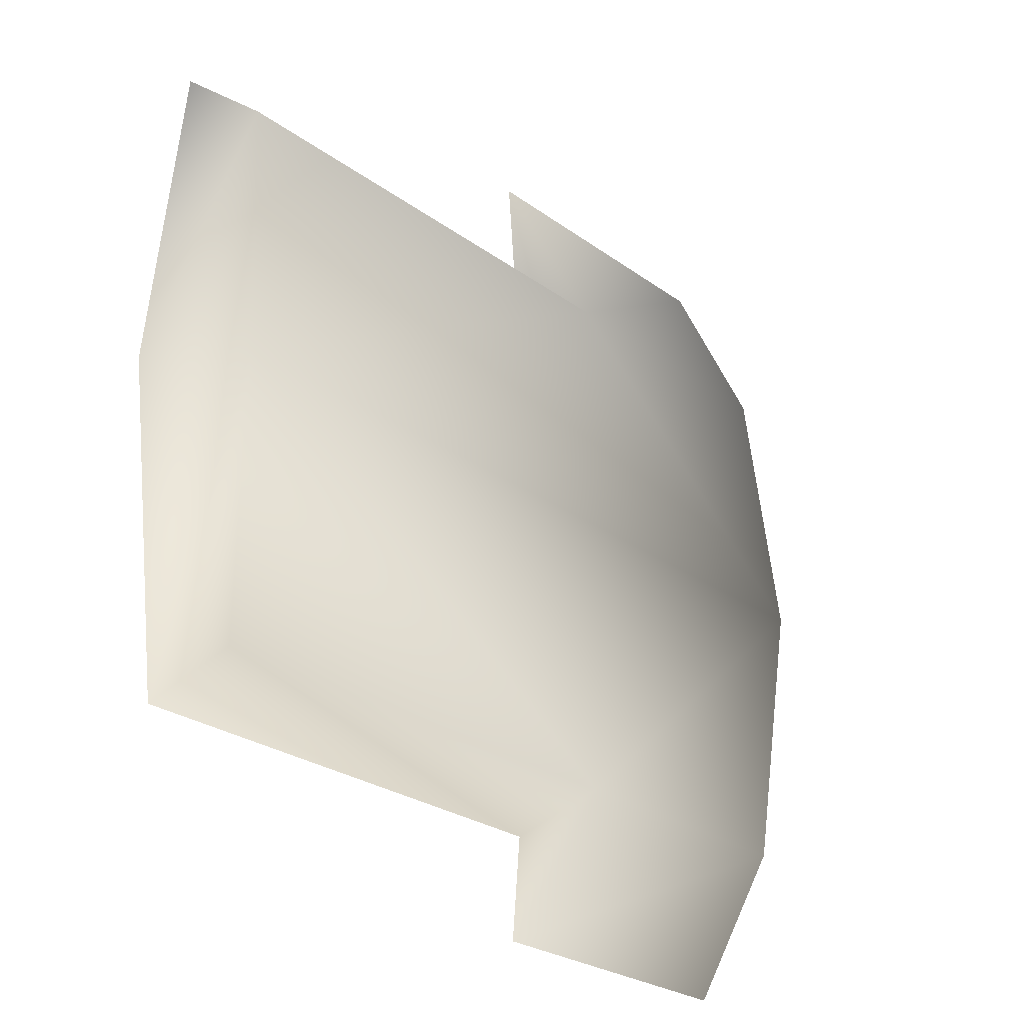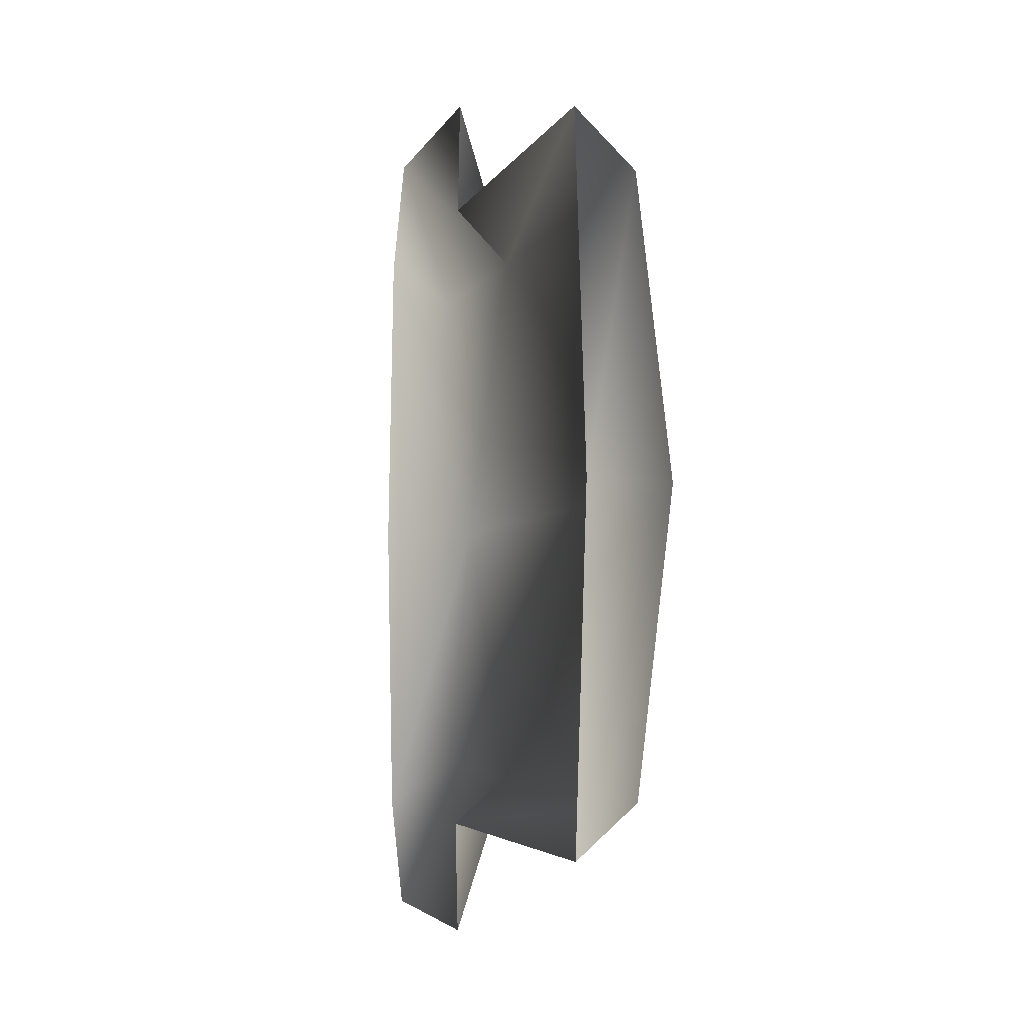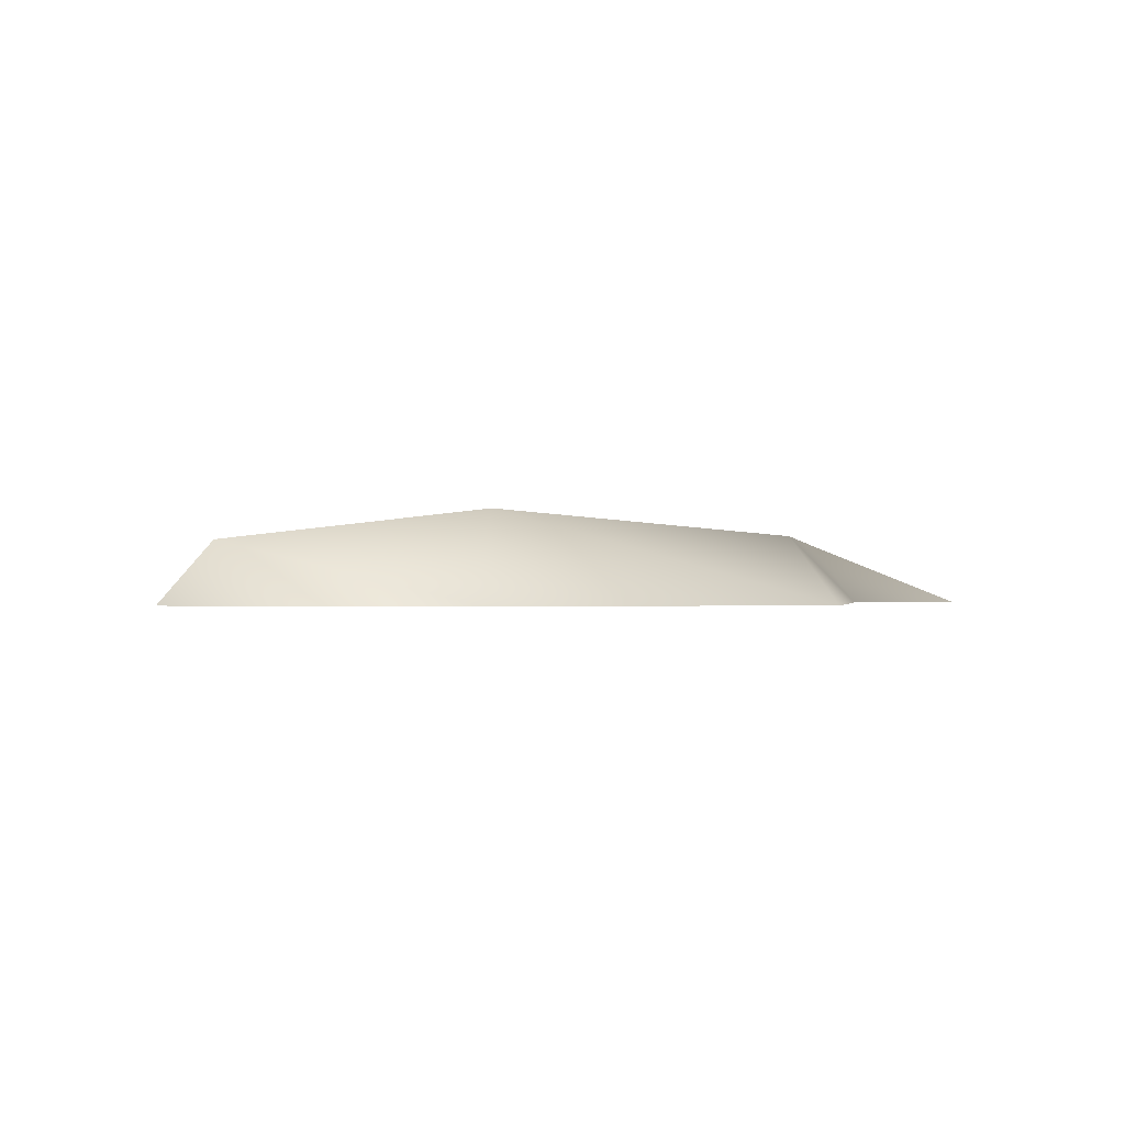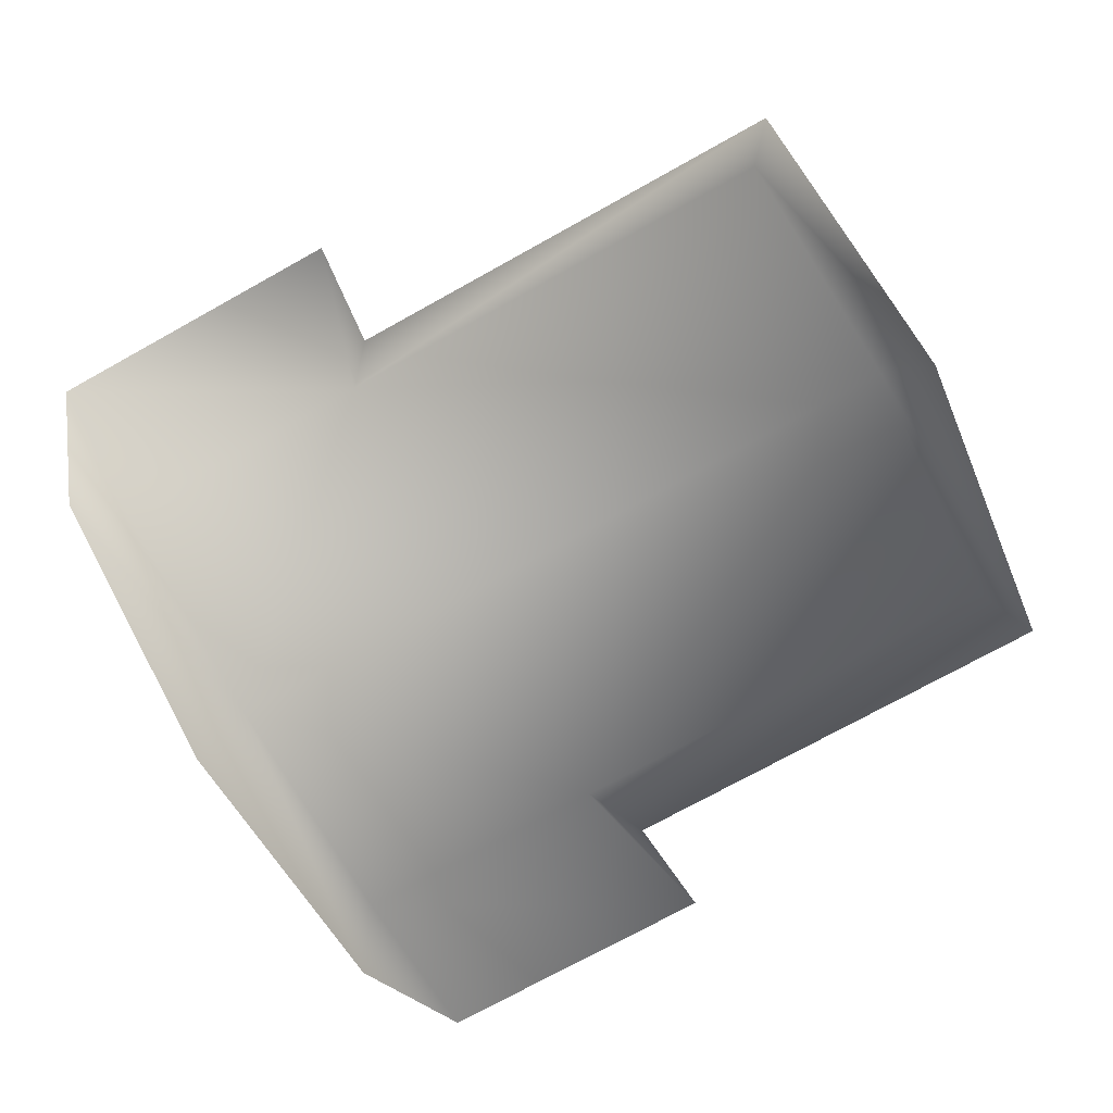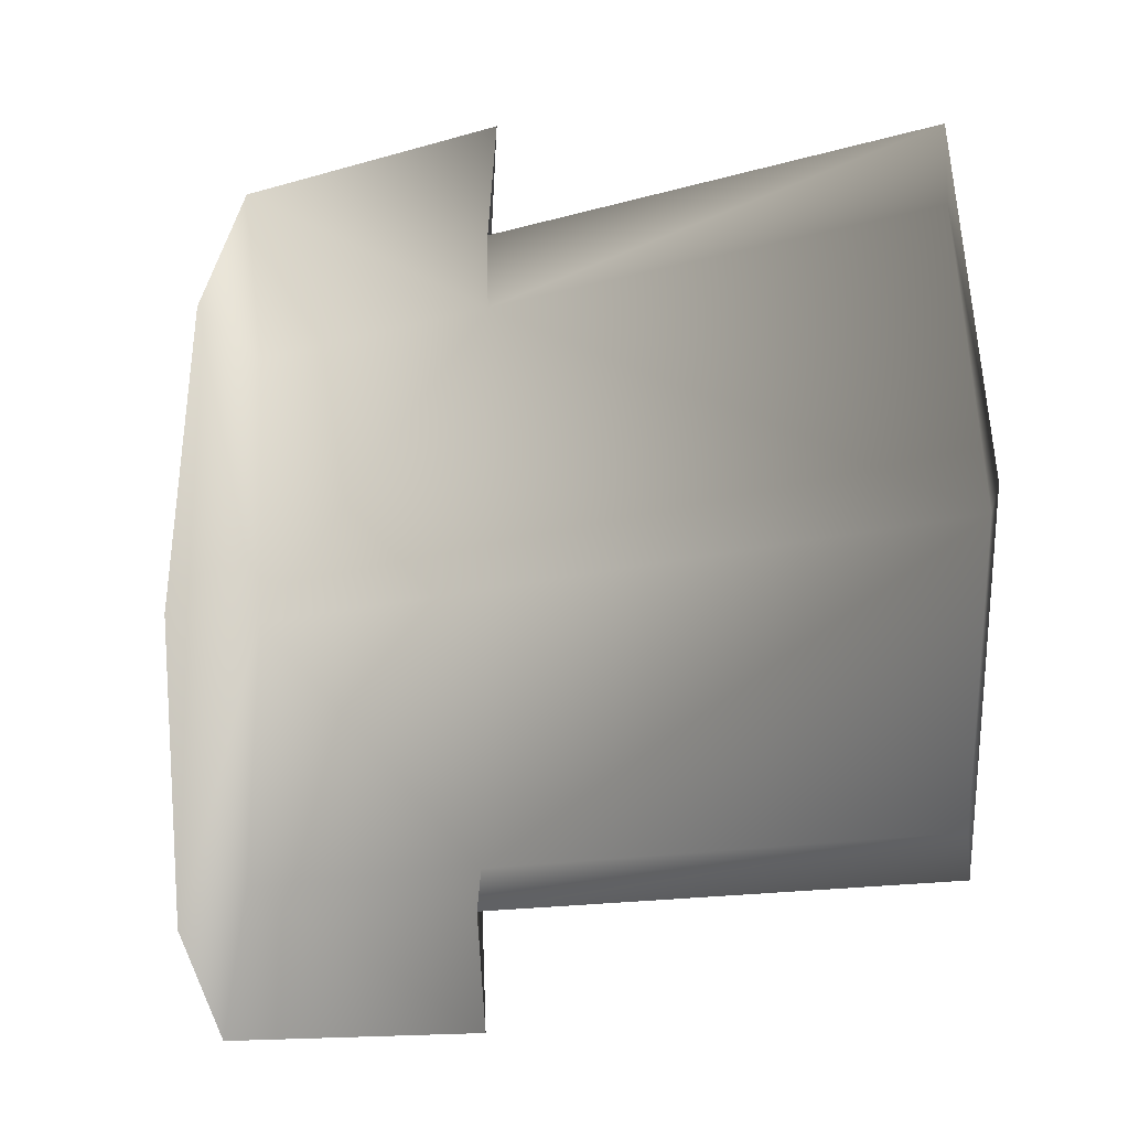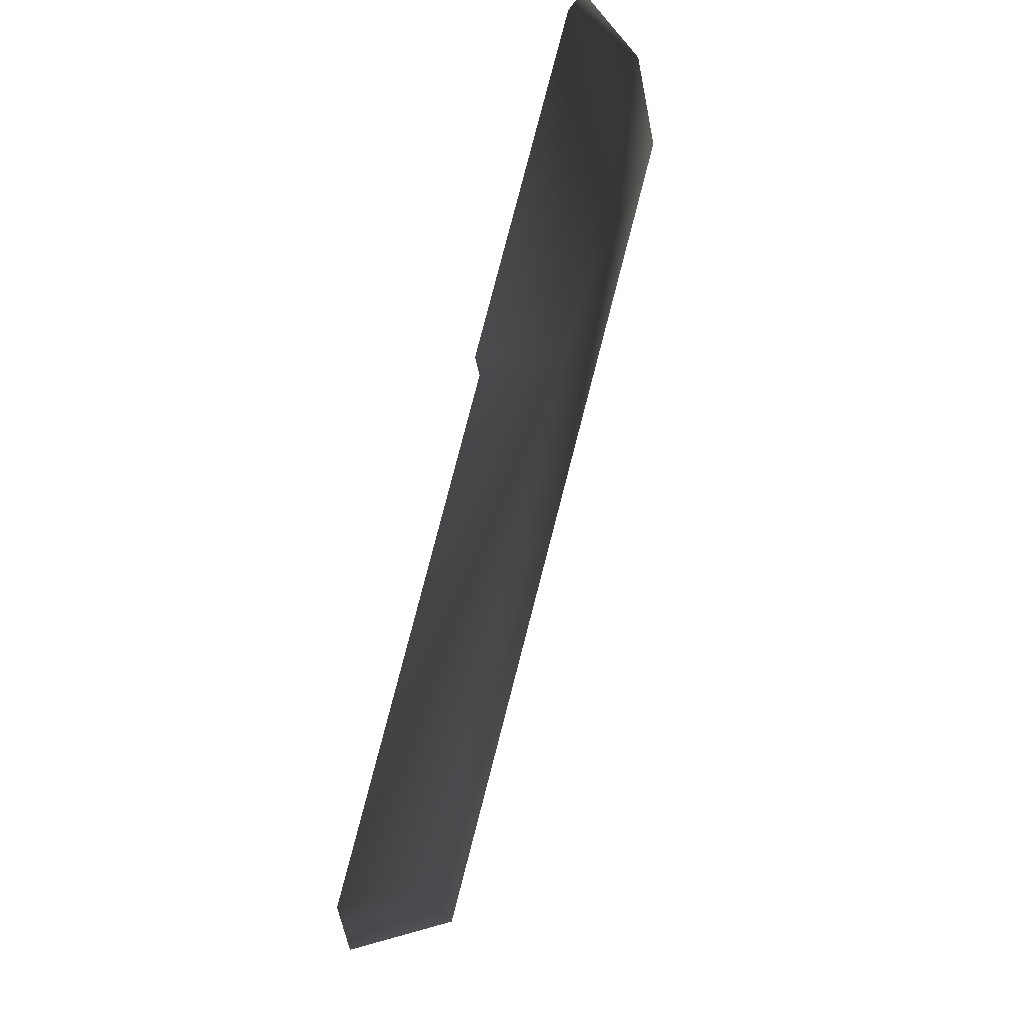
<metadata>
{"format":"obj","ext":"obj","renderer":"f3d","projection":"perspective","resolution":1024,"background":"white","views":[{"elev":-25.1,"azim":129.7,"up":"+Z"},{"elev":-3.6,"azim":76.4,"up":"+Z"},{"elev":-1.2,"azim":99.1,"up":"+Y"},{"elev":-75.1,"azim":29.0,"up":"+Y"},{"elev":-12.4,"azim":35.0,"up":"+Z"},{"elev":79.9,"azim":104.0,"up":"+Z"}]}
</metadata>
<code>
v -0.05993 0.04373 -0.1493
v -0.03569 0.007845 -0.1755
v -0.02968 0.0079 -0.2364
v -0.2434 0.009657 -0.1755
v -0.2251 0.04517 -0.1493
v -0.2072 0.009449 -0.2364
v -0.02968 0.0079 -0.2364
v -0.05993 0.04373 -0.1493
v -0.2251 0.04517 0.1588
v -0.2434 0.009657 0.185
v -0.207 0.009447 0.246
v -0.03169 0.00781 0.185
v -0.05799 0.04371 0.1588
v -0.02607 0.007868 0.246
v -0.207 0.009447 0.246
v -0.2339 0.06048 0.004774
v -0.2251 0.04517 -0.1493
v -0.2434 0.009657 -0.1755
v -0.05993 0.04373 -0.1493
v 0.2347 0.05639 0.004774
v 0.2243 0.04125 -0.1493
v -0.2614 0.009814 0.004774
v -0.2434 0.009657 0.185
v -0.05799 0.04371 0.1588
v 0.2243 0.04125 0.1588
v -0.2251 0.04517 0.1588
v -0.03169 0.00781 0.185
v 0.2419 0.005422 0.185
v 0.2635 0.005234 0.004774
v 0.2419 0.005422 -0.1755
v -0.03569 0.007845 -0.1755
g foldershirtgreen
o foldershirtgreen0
f 1 2 3
f 4 5 6
f 7 6 5
f 5 8 7
f 9 10 11
f 12 13 14
f 15 14 13
f 13 9 15
f 16 17 18
f 19 17 16
f 16 20 19
f 21 19 20
f 22 23 16
f 18 22 16
f 24 25 20
f 20 16 24
f 26 24 16
f 26 16 23
f 27 28 24
f 25 24 28
f 28 29 25
f 20 25 29
f 29 30 20
f 21 20 30
f 30 31 21
f 19 21 31

</code>
